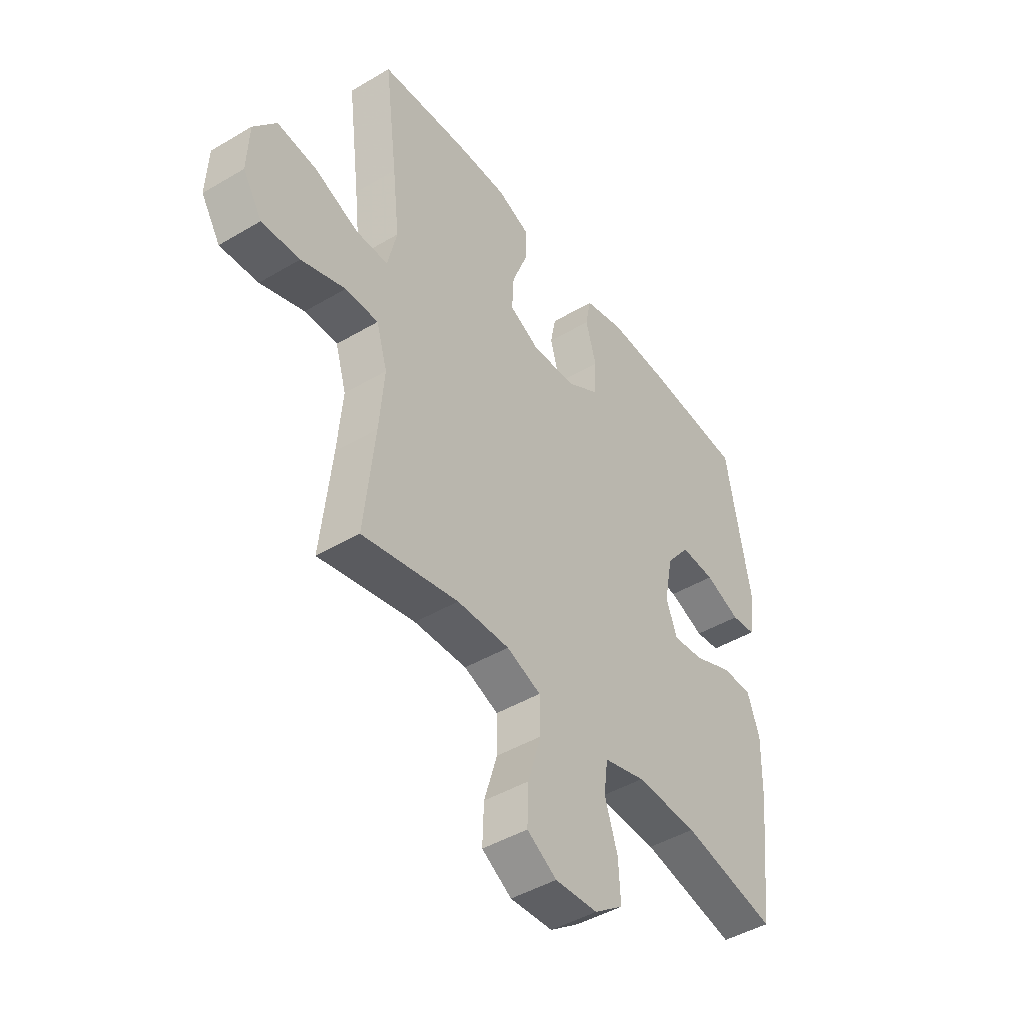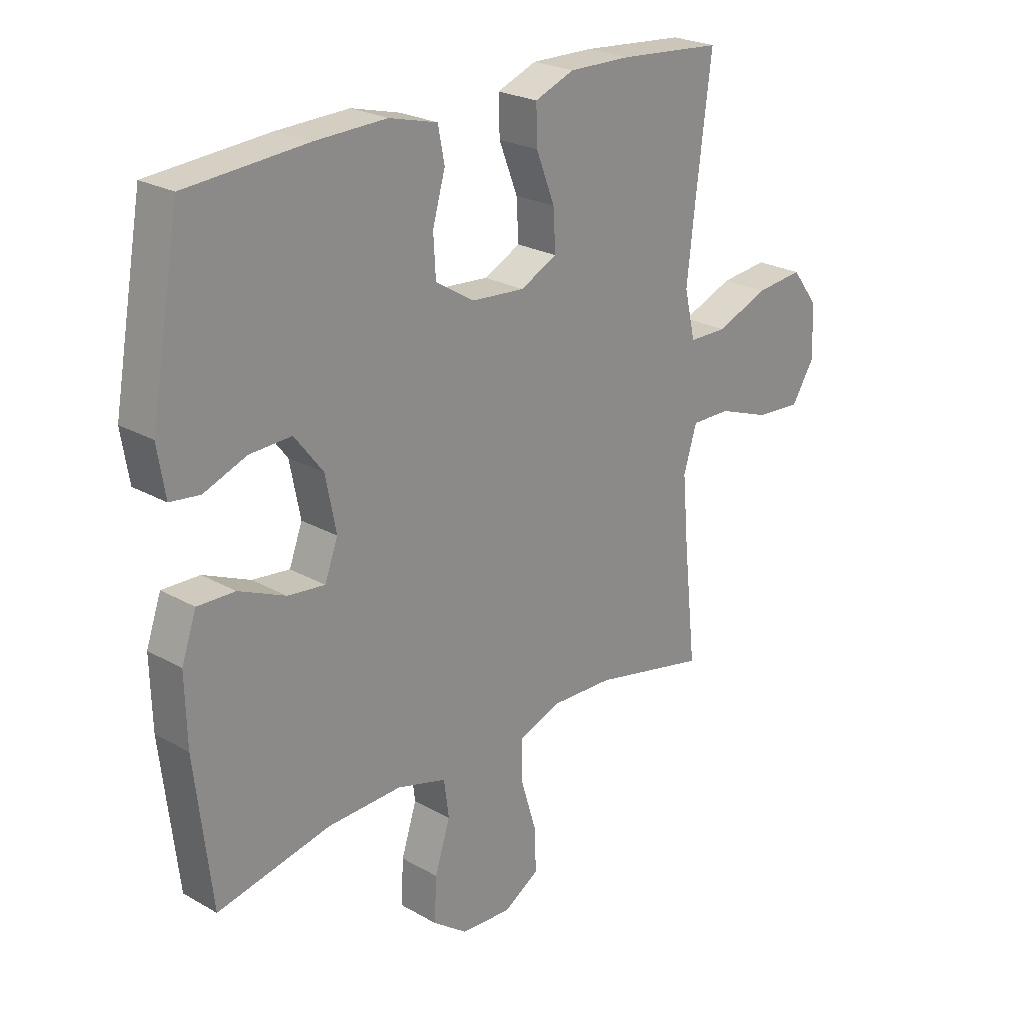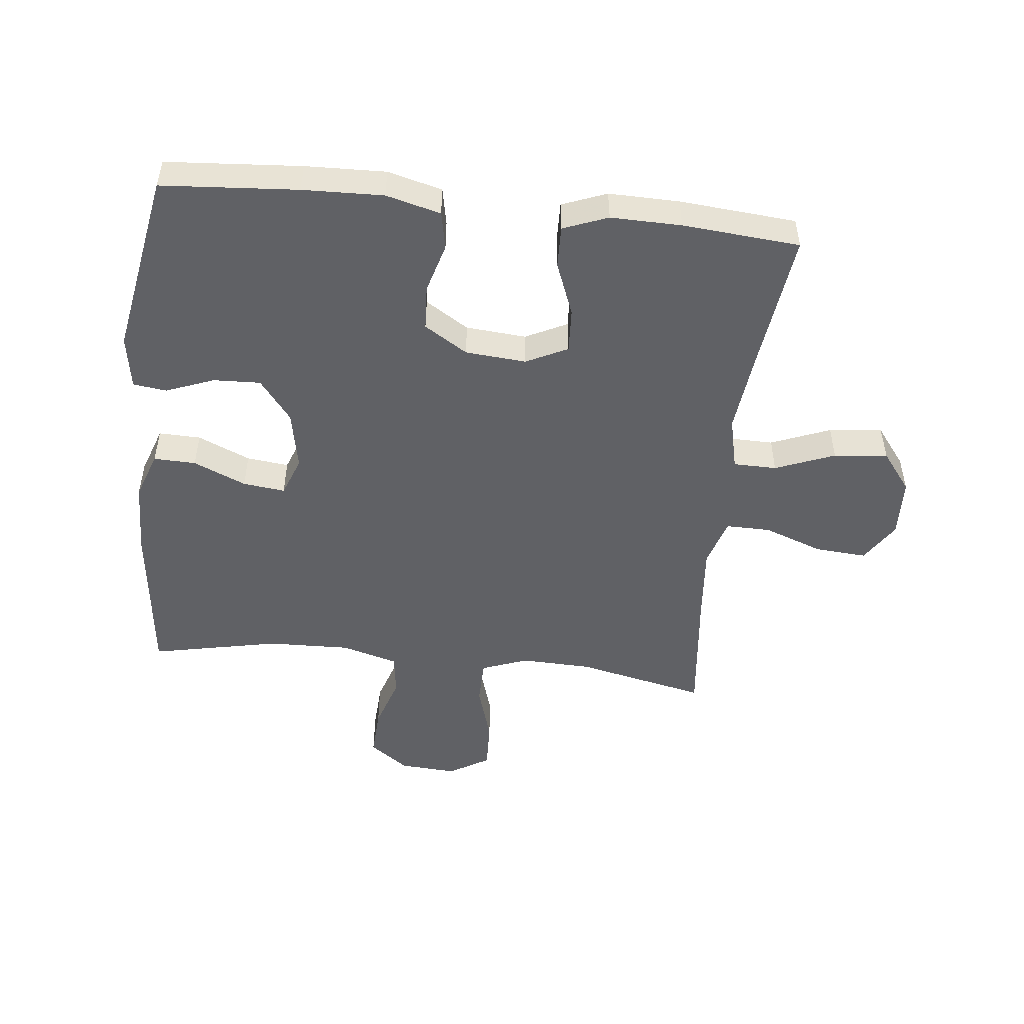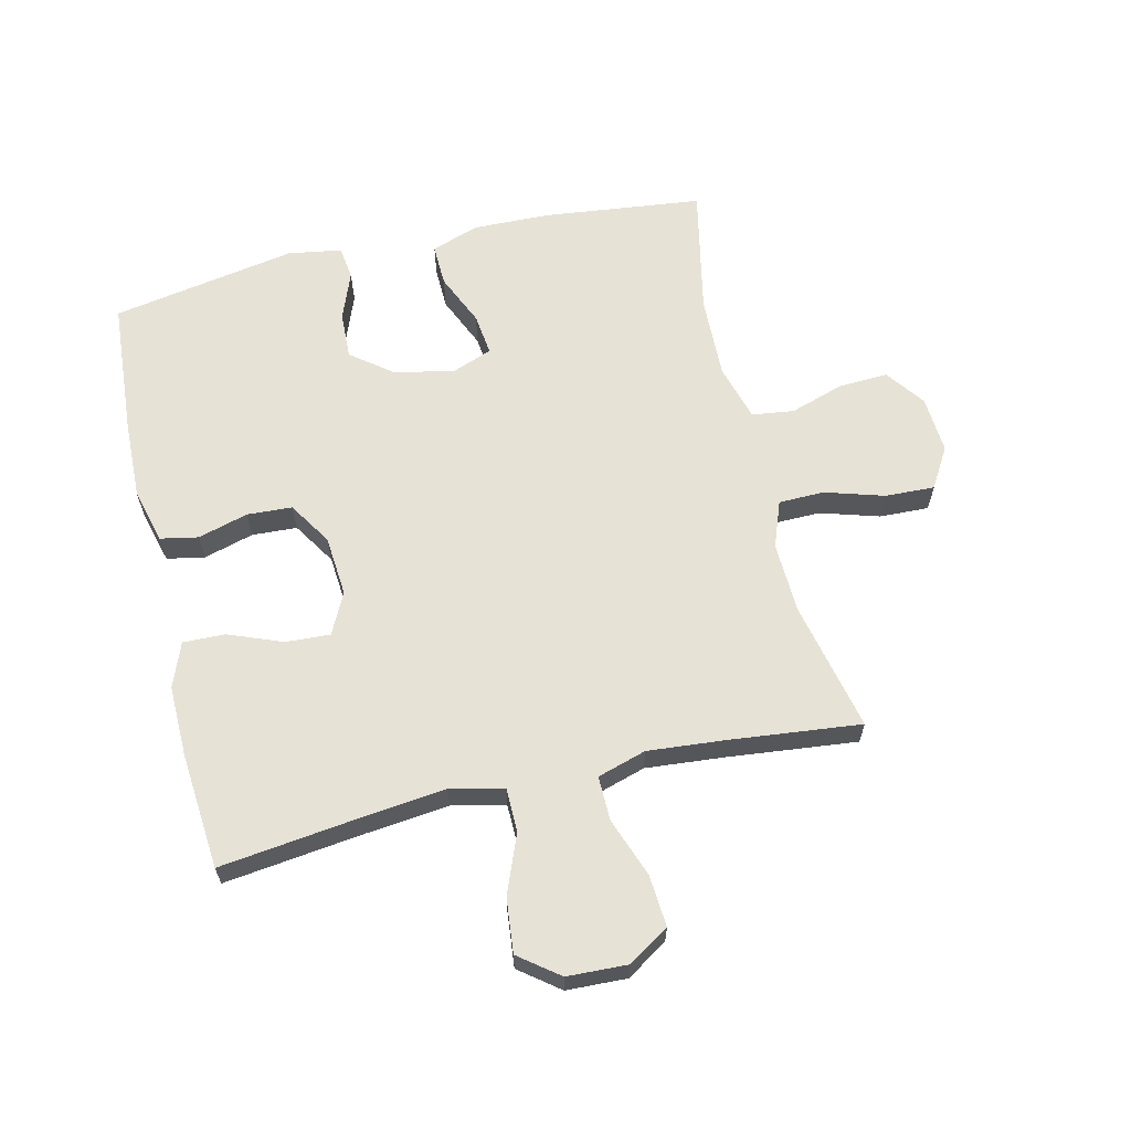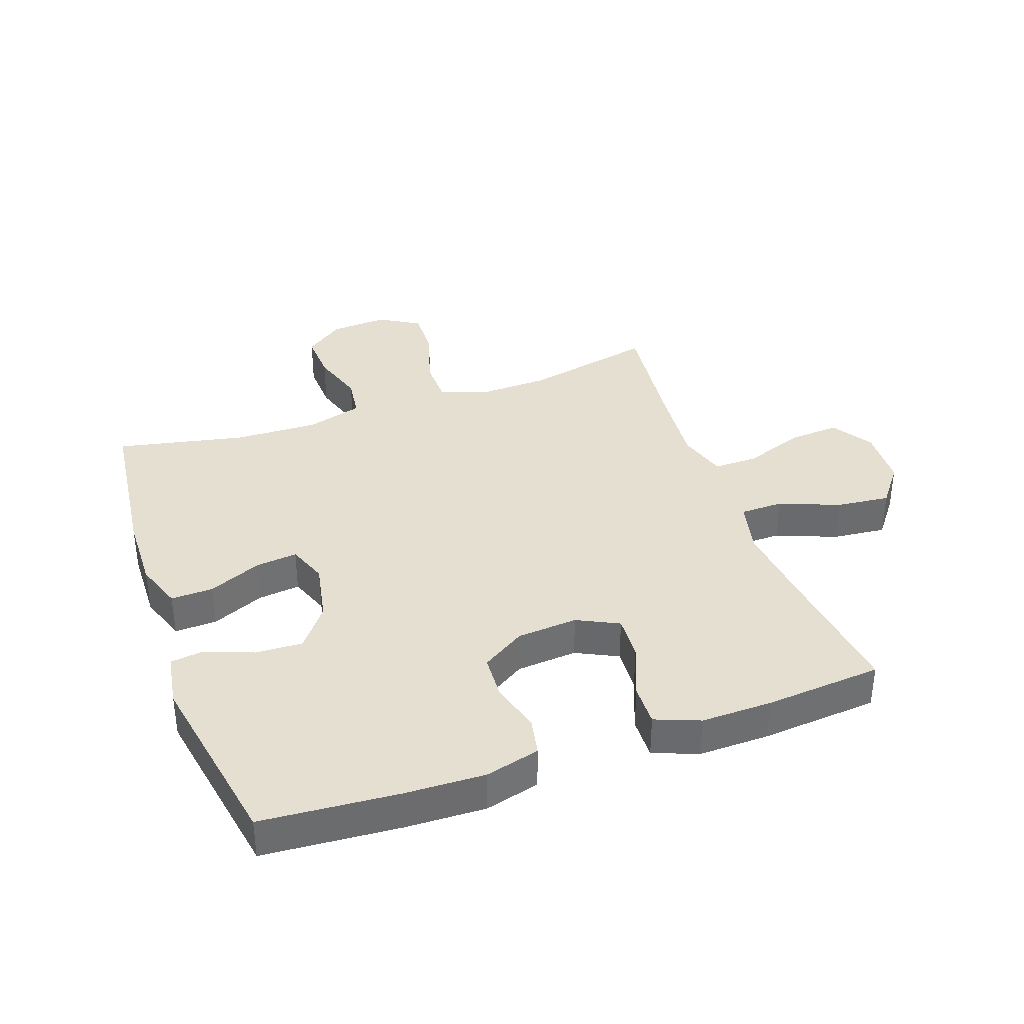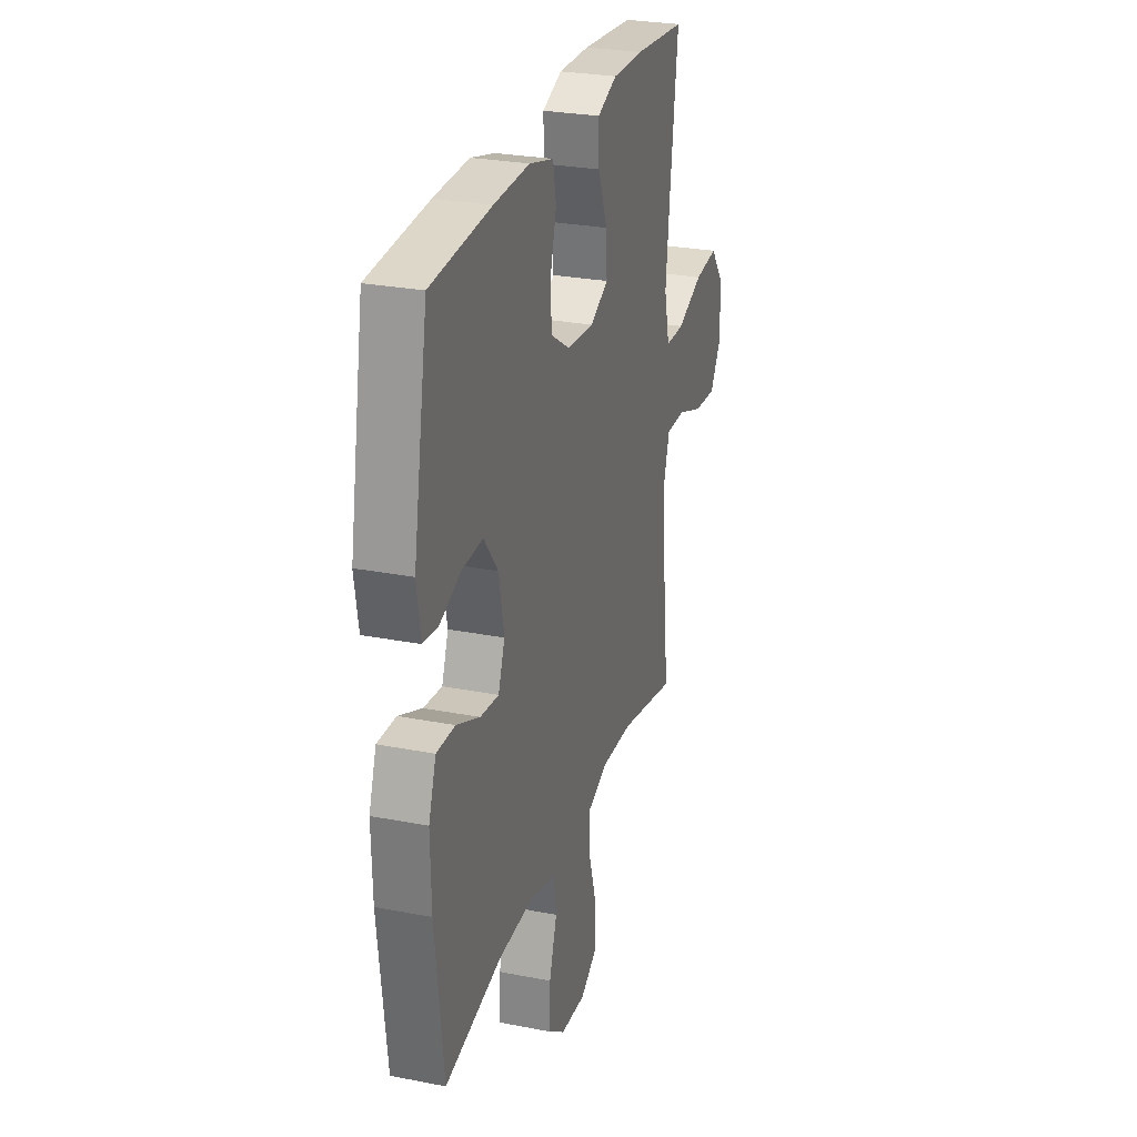
<metadata>
{"format":"obj","ext":"obj","renderer":"f3d","projection":"perspective","resolution":1024,"background":"white","views":[{"elev":-45.1,"azim":124.5,"up":"+Z"},{"elev":24.1,"azim":-46.8,"up":"+Z"},{"elev":-49.6,"azim":-6.2,"up":"+Y"},{"elev":63.1,"azim":76.7,"up":"+Y"},{"elev":36.8,"azim":-19.4,"up":"+Y"},{"elev":27.2,"azim":-73.2,"up":"+Z"}]}
</metadata>
<code>
v 0.5 0.07 -0.5
v 0.29 0.07 -0.454
v 0.175 0.07 -0.45
v 0.1 0.07 -0.478
v 0.099 0.07 -0.552
v 0.128 0.07 -0.647
v 0.131 0.07 -0.727
v 0.066 0.07 -0.766
v -0.027 0.07 -0.76
v -0.09 0.07 -0.714
v -0.086 0.07 -0.634
v -0.058 0.07 -0.547
v -0.067 0.07 -0.479
v -0.158 0.07 -0.453
v -0.293 0.07 -0.457
v -0.5 0.07 -0.5
v -0.53 0.07 -0.241
v -0.533 0.07 -0.118
v -0.506 0.07 -0.041
v -0.438 0.07 -0.043
v -0.353 0.07 -0.08
v -0.285 0.07 -0.088
v -0.261 0.07 -0.024
v -0.28 0.07 0.073
v -0.332 0.07 0.14
v -0.408 0.07 0.137
v -0.486 0.07 0.107
v -0.54 0.07 0.114
v -0.554 0.07 0.201
v -0.5 0.07 0.5
v -0.281 0.07 0.516
v -0.151 0.07 0.52
v -0.063 0.07 0.497
v -0.051 0.07 0.436
v -0.074 0.07 0.355
v -0.07 0.07 0.282
v 0 0.07 0.238
v 0.098 0.07 0.23
v 0.165 0.07 0.263
v 0.161 0.07 0.335
v 0.127 0.07 0.422
v 0.125 0.07 0.49
v 0.197 0.07 0.518
v 0.311 0.07 0.516
v 0.5 0.07 0.5
v 0.472 0.07 0.275
v 0.457 0.07 0.14
v 0.477 0.07 0.054
v 0.547 0.07 0.053
v 0.643 0.07 0.091
v 0.73 0.07 0.1
v 0.779 0.07 0.036
v 0.783 0.07 -0.061
v 0.741 0.07 -0.127
v 0.658 0.07 -0.121
v 0.562 0.07 -0.086
v 0.49 0.07 -0.085
v 0.466 0.07 -0.164
v 0.477 0.07 -0.289
v 0.5 0 -0.5
v 0.29 0 -0.454
v 0.175 0 -0.45
v 0.1 0 -0.478
v 0.099 0 -0.552
v 0.128 0 -0.647
v 0.131 0 -0.727
v 0.066 0 -0.766
v -0.027 0 -0.76
v -0.09 0 -0.714
v -0.086 0 -0.634
v -0.058 0 -0.547
v -0.067 0 -0.479
v -0.158 0 -0.453
v -0.293 0 -0.457
v -0.5 0 -0.5
v -0.53 0 -0.241
v -0.533 0 -0.118
v -0.506 0 -0.041
v -0.438 0 -0.043
v -0.353 0 -0.08
v -0.285 0 -0.088
v -0.261 0 -0.024
v -0.28 0 0.073
v -0.332 0 0.14
v -0.408 0 0.137
v -0.486 0 0.107
v -0.54 0 0.114
v -0.554 0 0.201
v -0.5 0 0.5
v -0.281 0 0.516
v -0.151 0 0.52
v -0.063 0 0.497
v -0.051 0 0.436
v -0.074 0 0.355
v -0.07 0 0.282
v 0 0 0.238
v 0.098 0 0.23
v 0.165 0 0.263
v 0.161 0 0.335
v 0.127 0 0.422
v 0.125 0 0.49
v 0.197 0 0.518
v 0.311 0 0.516
v 0.5 0 0.5
v 0.472 0 0.275
v 0.457 0 0.14
v 0.477 0 0.054
v 0.547 0 0.053
v 0.643 0 0.091
v 0.73 0 0.1
v 0.779 0 0.036
v 0.783 0 -0.061
v 0.741 0 -0.127
v 0.658 0 -0.121
v 0.562 0 -0.086
v 0.49 0 -0.085
v 0.466 0 -0.164
v 0.477 0 -0.289
f 54 55 56
f 53 54 56
f 52 53 56
f 51 52 56
f 50 51 56
f 49 50 56
f 48 49 56 57
f 47 48 57 58
f 44 45 46
f 43 44 46
f 42 43 46
f 41 42 46
f 40 41 46
f 39 40 46 47
f 38 39 47 58
f 33 34 35
f 32 33 35
f 31 32 35
f 30 31 35
f 29 30 35
f 28 29 35
f 27 28 35
f 26 27 35
f 25 26 35 36
f 24 25 36 37
f 19 20 21
f 18 19 21
f 17 18 21
f 16 17 21
f 15 16 21
f 14 15 21 22
f 13 14 22 23
f 10 11 12
f 9 10 12
f 8 9 12
f 7 8 12
f 6 7 12
f 5 6 12
f 4 5 12 13
f 38 58 59
f 37 38 59
f 24 37 59
f 23 24 59
f 13 23 59
f 4 13 59
f 3 4 59
f 59 1 2
f 2 3 59
f 115 114 113
f 115 113 112
f 115 112 111
f 115 111 110
f 115 110 109
f 115 109 108
f 116 115 108 107
f 117 116 107 106
f 105 104 103
f 105 103 102
f 105 102 101
f 105 101 100
f 105 100 99
f 106 105 99 98
f 117 106 98 97
f 94 93 92
f 94 92 91
f 94 91 90
f 94 90 89
f 94 89 88
f 94 88 87
f 94 87 86
f 94 86 85
f 95 94 85 84
f 96 95 84 83
f 80 79 78
f 80 78 77
f 80 77 76
f 80 76 75
f 80 75 74
f 81 80 74 73
f 82 81 73 72
f 71 70 69
f 71 69 68
f 71 68 67
f 71 67 66
f 71 66 65
f 71 65 64
f 72 71 64 63
f 118 117 97
f 118 97 96
f 118 96 83
f 118 83 82
f 118 82 72
f 118 72 63
f 118 63 62
f 61 60 118
f 118 62 61
f 1 60 61 2
f 2 61 62 3
f 3 62 63 4
f 4 63 64 5
f 5 64 65 6
f 6 65 66 7
f 7 66 67 8
f 8 67 68 9
f 9 68 69 10
f 10 69 70 11
f 11 70 71 12
f 12 71 72 13
f 13 72 73 14
f 14 73 74 15
f 15 74 75 16
f 16 75 76 17
f 17 76 77 18
f 18 77 78 19
f 19 78 79 20
f 20 79 80 21
f 21 80 81 22
f 22 81 82 23
f 23 82 83 24
f 24 83 84 25
f 25 84 85 26
f 26 85 86 27
f 27 86 87 28
f 28 87 88 29
f 29 88 89 30
f 30 89 90 31
f 31 90 91 32
f 32 91 92 33
f 33 92 93 34
f 34 93 94 35
f 35 94 95 36
f 36 95 96 37
f 37 96 97 38
f 38 97 98 39
f 39 98 99 40
f 40 99 100 41
f 41 100 101 42
f 42 101 102 43
f 43 102 103 44
f 44 103 104 45
f 45 104 105 46
f 46 105 106 47
f 47 106 107 48
f 48 107 108 49
f 49 108 109 50
f 50 109 110 51
f 51 110 111 52
f 52 111 112 53
f 53 112 113 54
f 54 113 114 55
f 55 114 115 56
f 56 115 116 57
f 57 116 117 58
f 58 117 118 59
f 59 118 60 1

</code>
